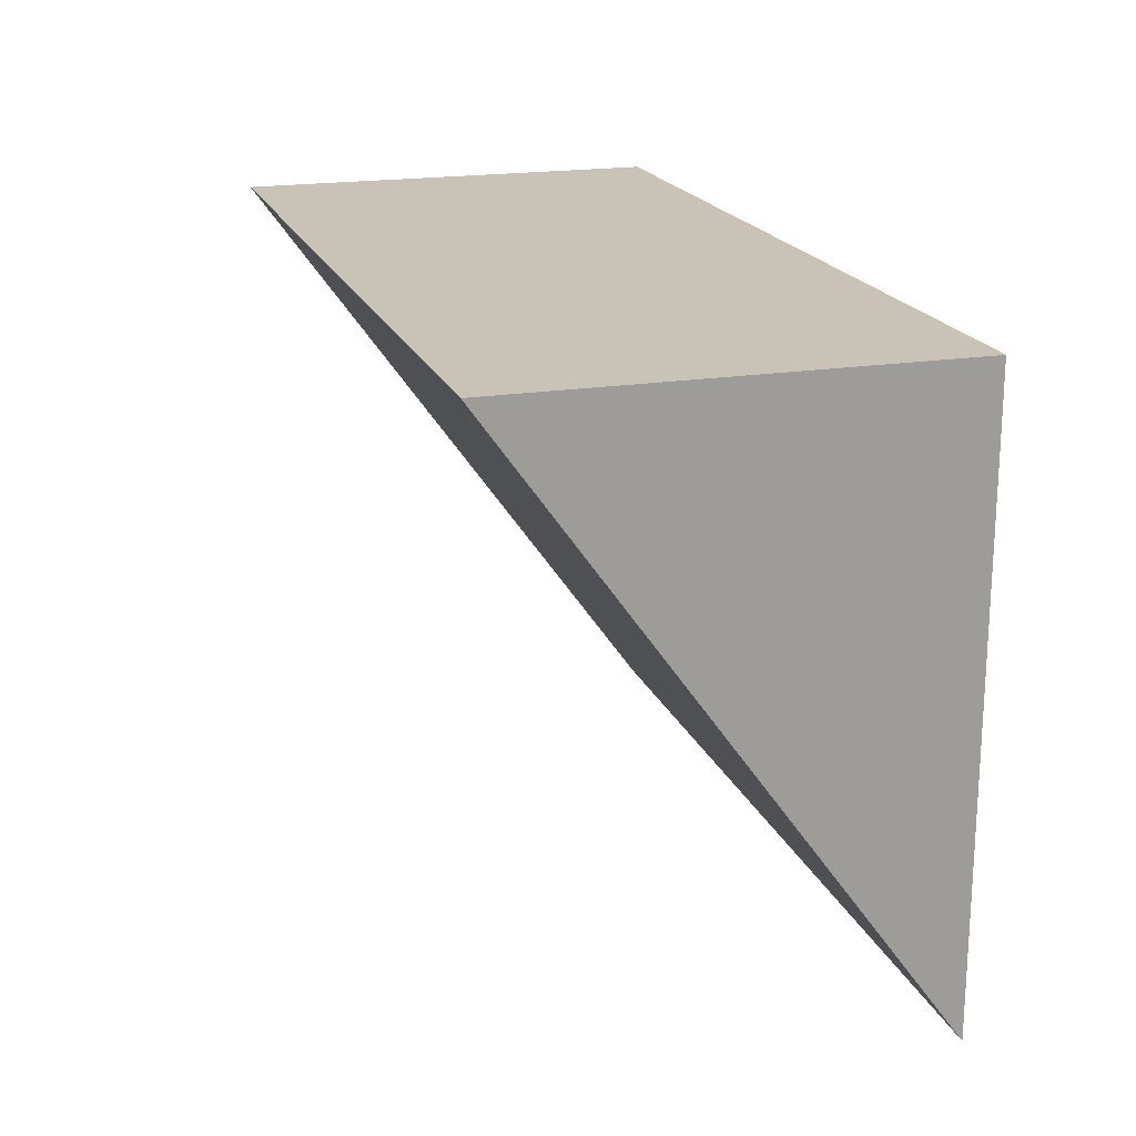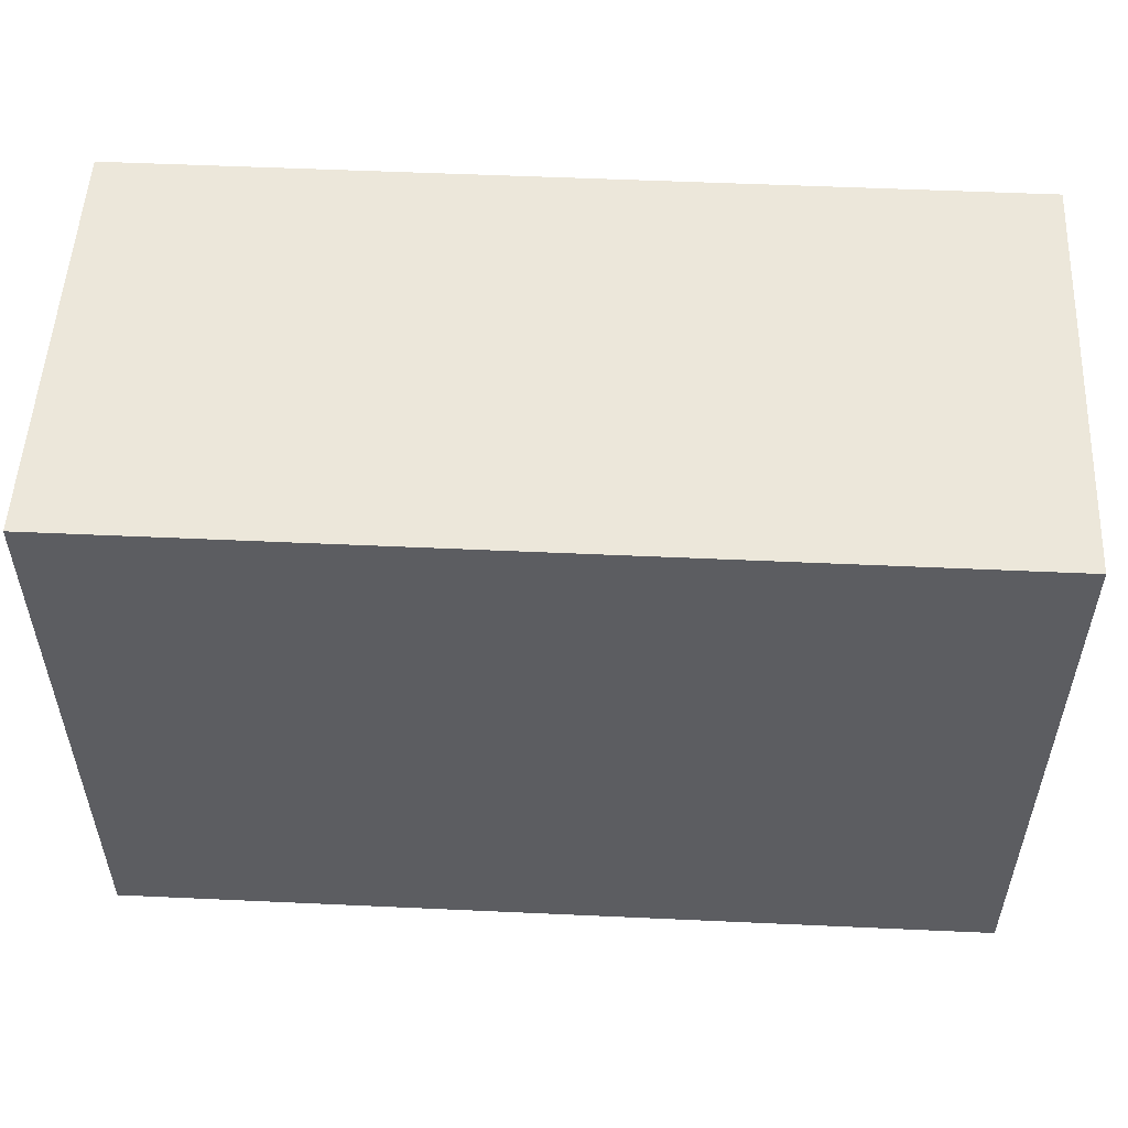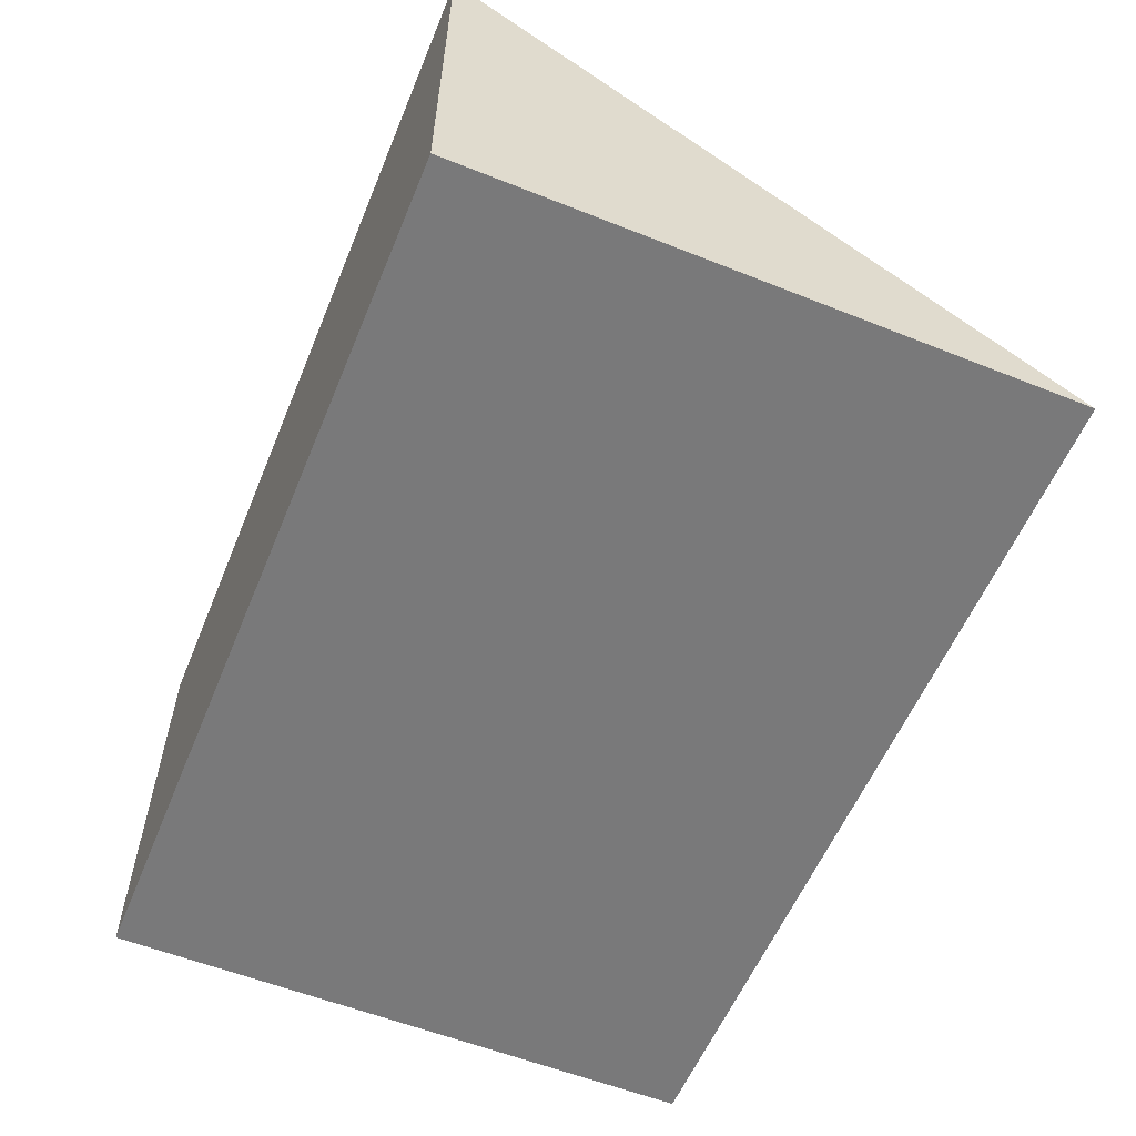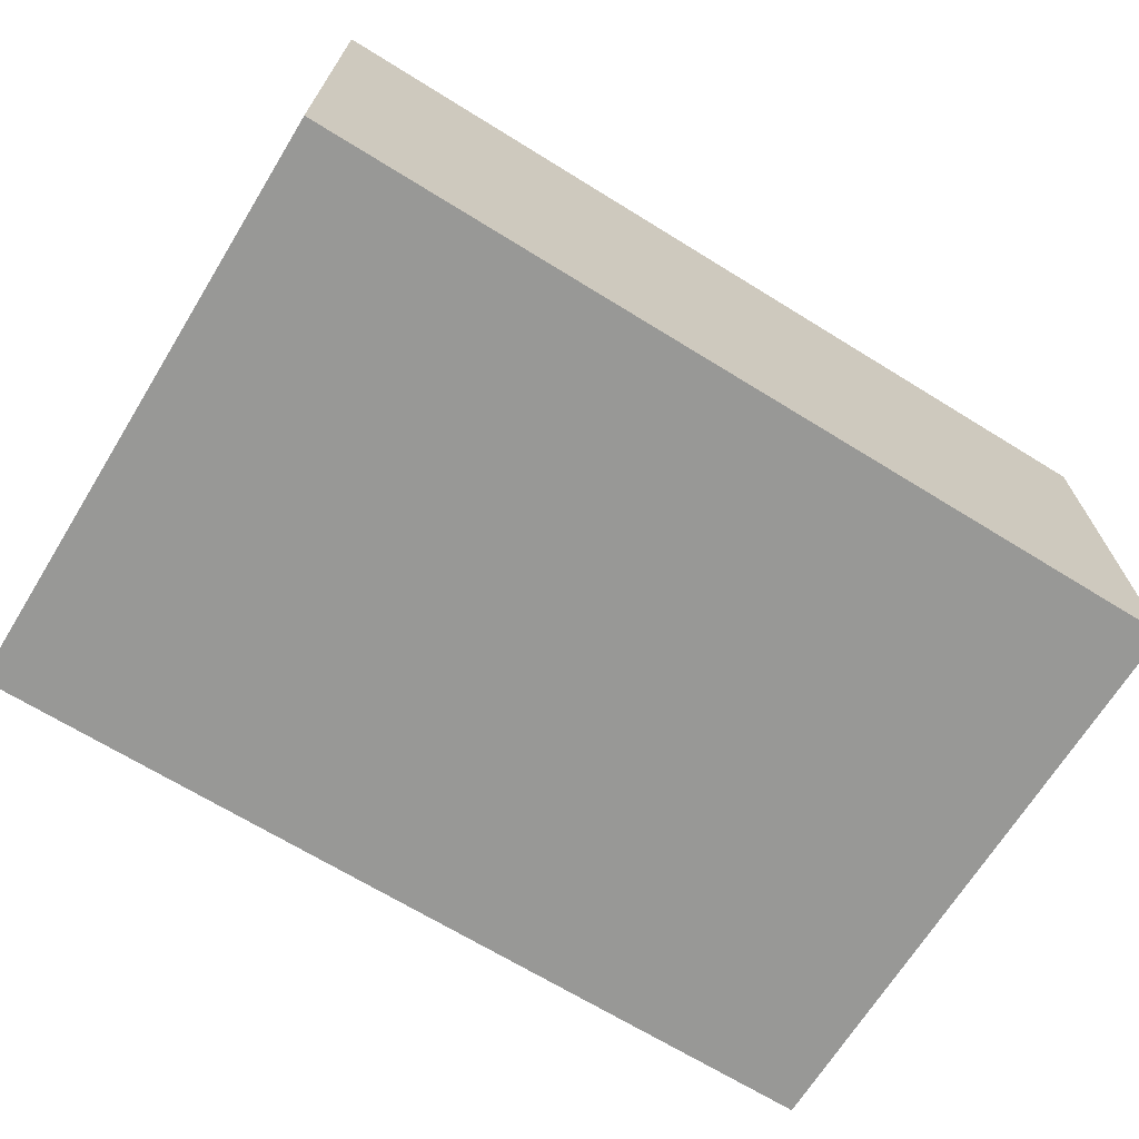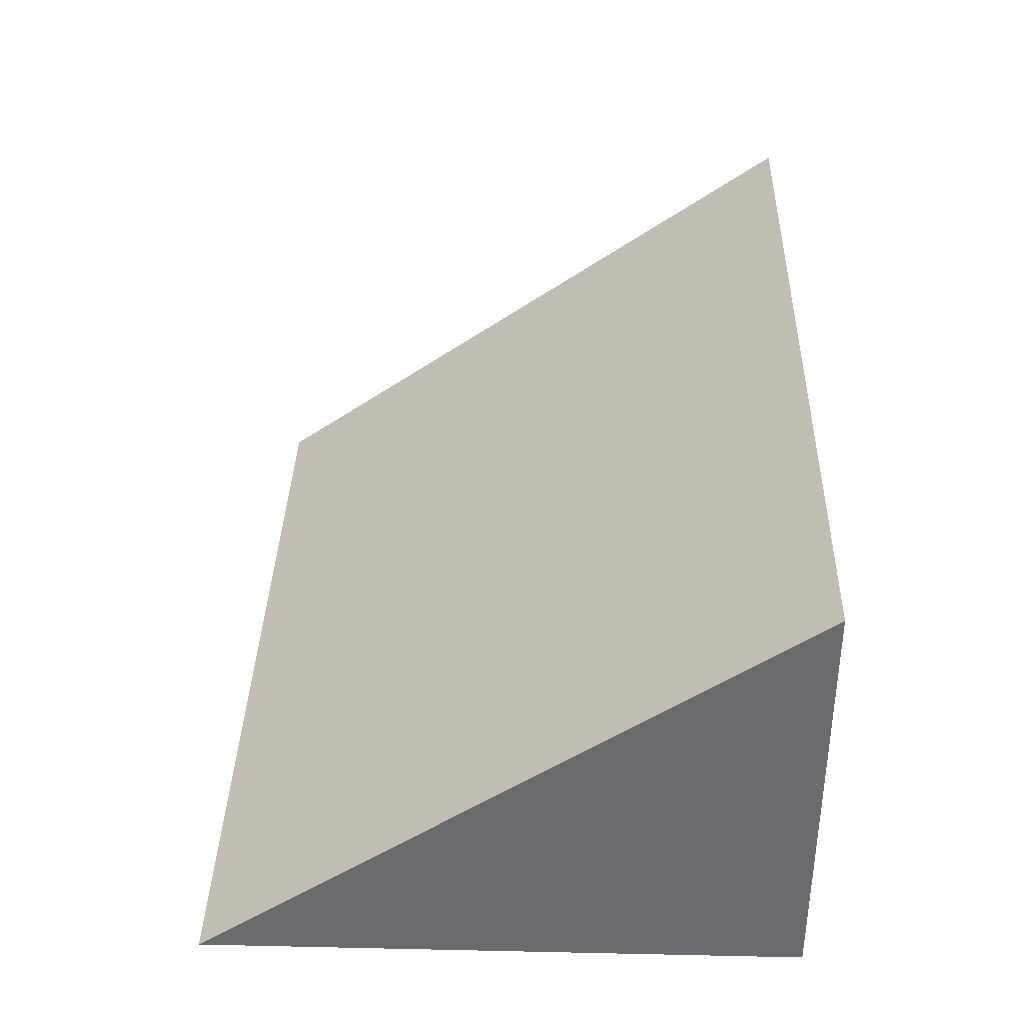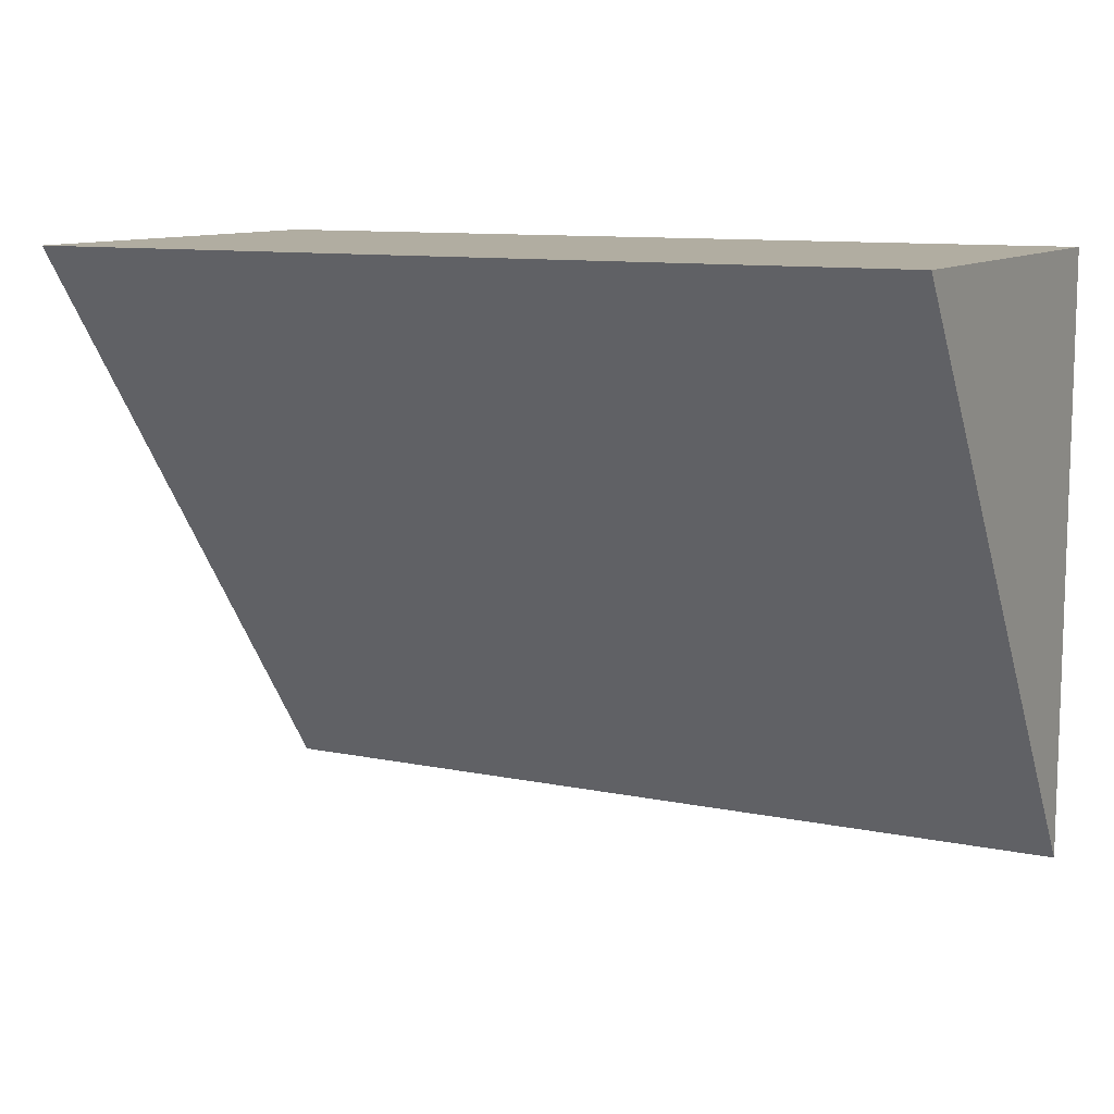
<metadata>
{"format":"obj","ext":"obj","renderer":"f3d","projection":"perspective","resolution":1024,"background":"white","views":[{"elev":19.4,"azim":73.0,"up":"+Y"},{"elev":52.9,"azim":-177.2,"up":"+Y"},{"elev":-57.8,"azim":-112.4,"up":"+Z"},{"elev":-68.5,"azim":148.3,"up":"+Z"},{"elev":36.4,"azim":91.6,"up":"+Z"},{"elev":10.4,"azim":27.7,"up":"+Y"}]}
</metadata>
<code>
g emperors_palace_garden_stairs_collider
v -3.079 -24.17 -3
v 3.08 -24.17 -3
v 3.08 -20 -3
v -3.079 -20 -3
v -3.079 -24.17 -3
v -3.079 -20 0
v 3.08 -20 0
v 3.08 -24.17 -3
v 3.08 -24.17 -3
v 3.08 -20 0
v 3.08 -20 -3
v 3.08 -20 -3
v 3.08 -20 0
v -3.079 -20 0
v -3.079 -20 -3
v -3.079 -20 -3
v -3.079 -20 0
v -3.079 -24.17 -3
g emperors_palace_garden_stairs_collider_0
f 3 2 1
f 4 3 1
f 7 6 5
f 8 7 5
f 11 10 9
f 14 13 12
f 15 14 12
f 18 17 16

</code>
